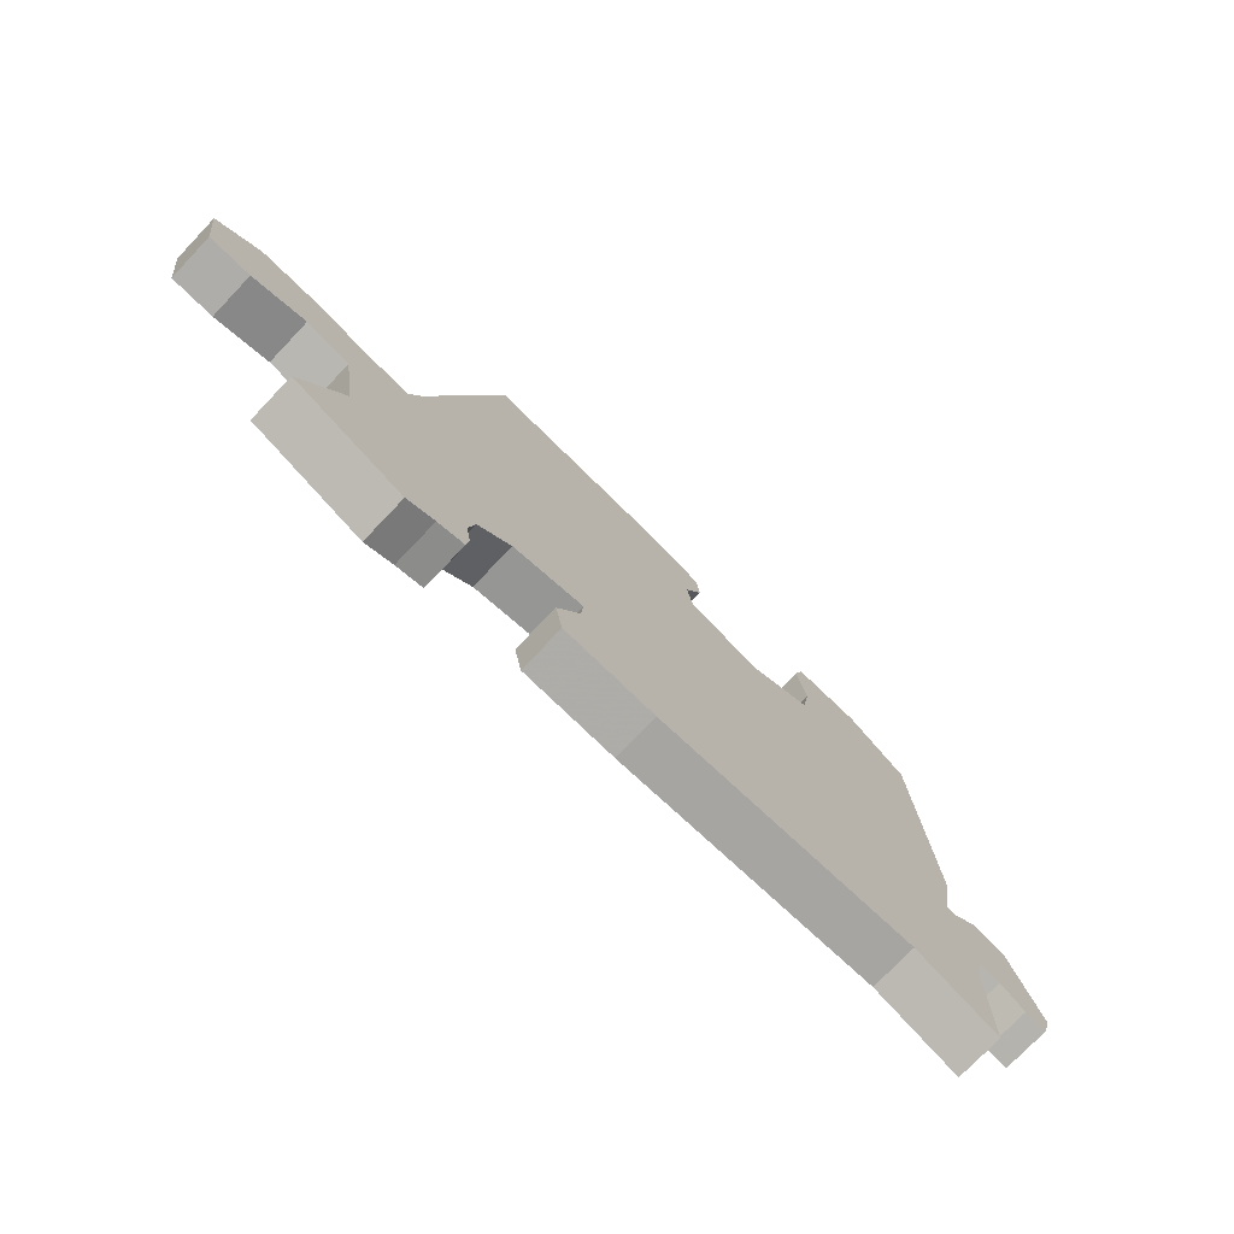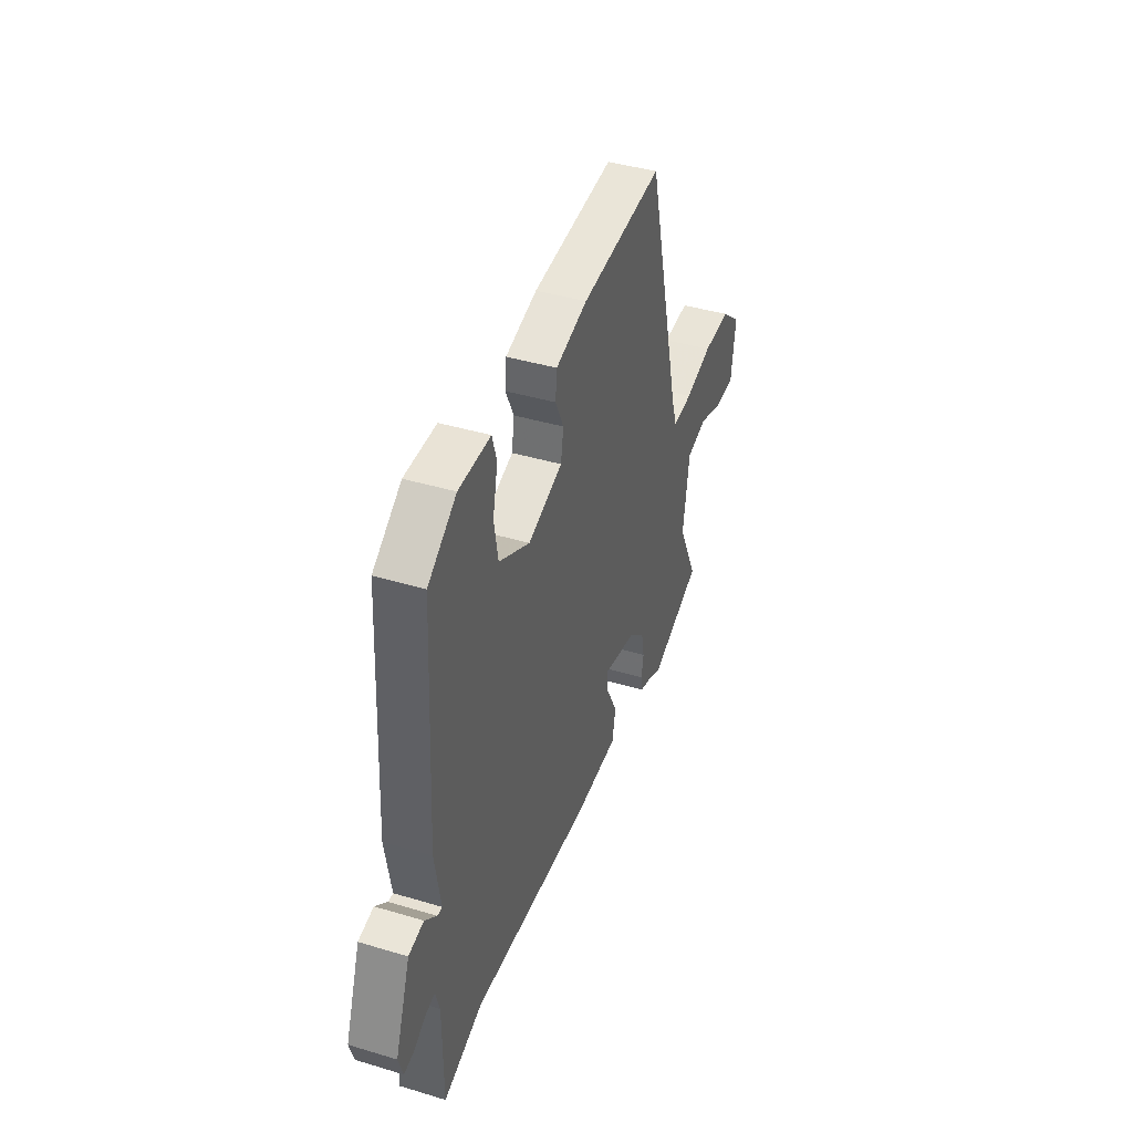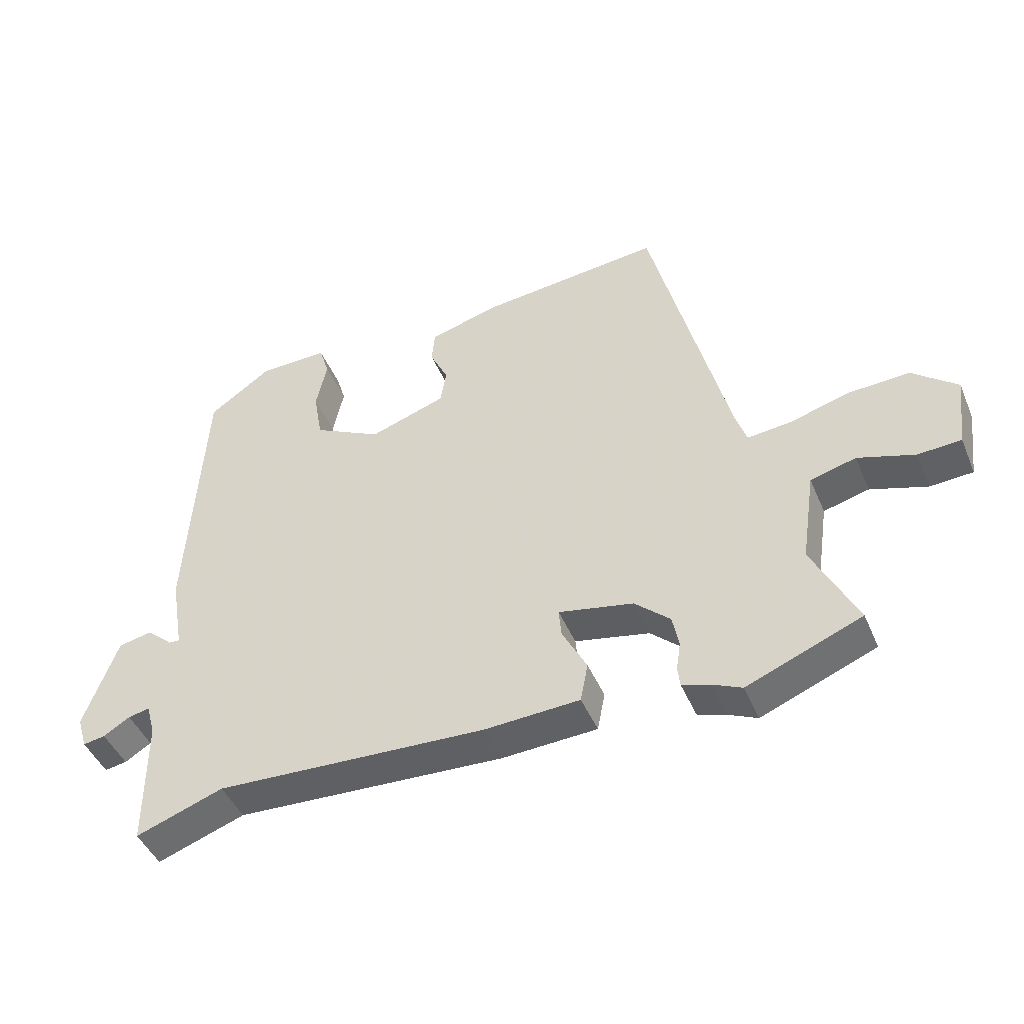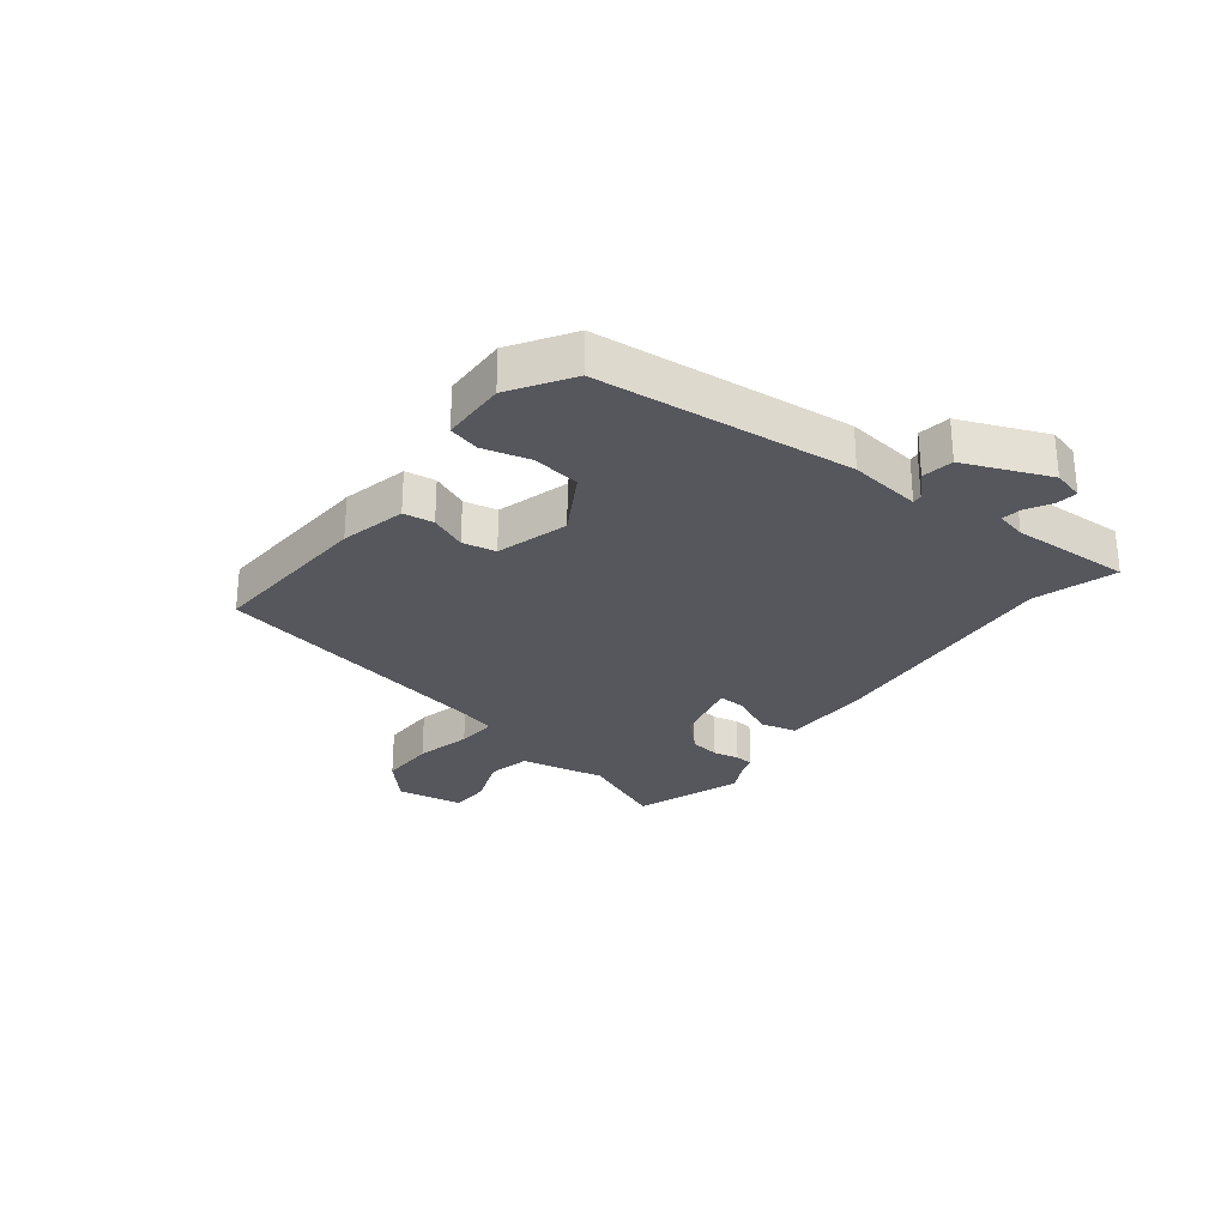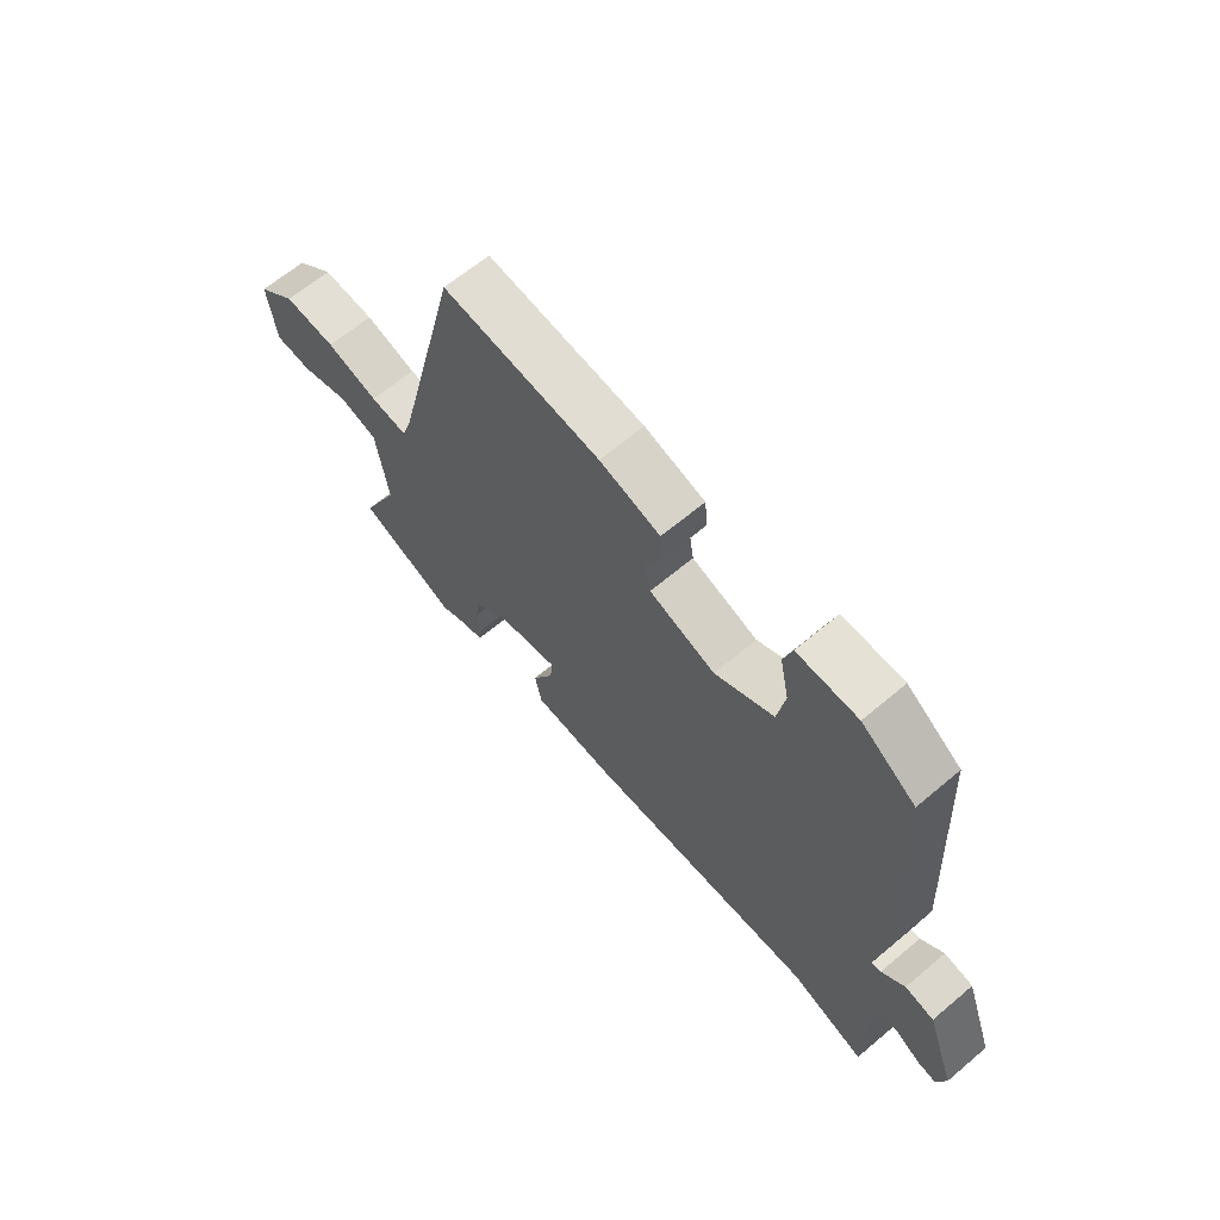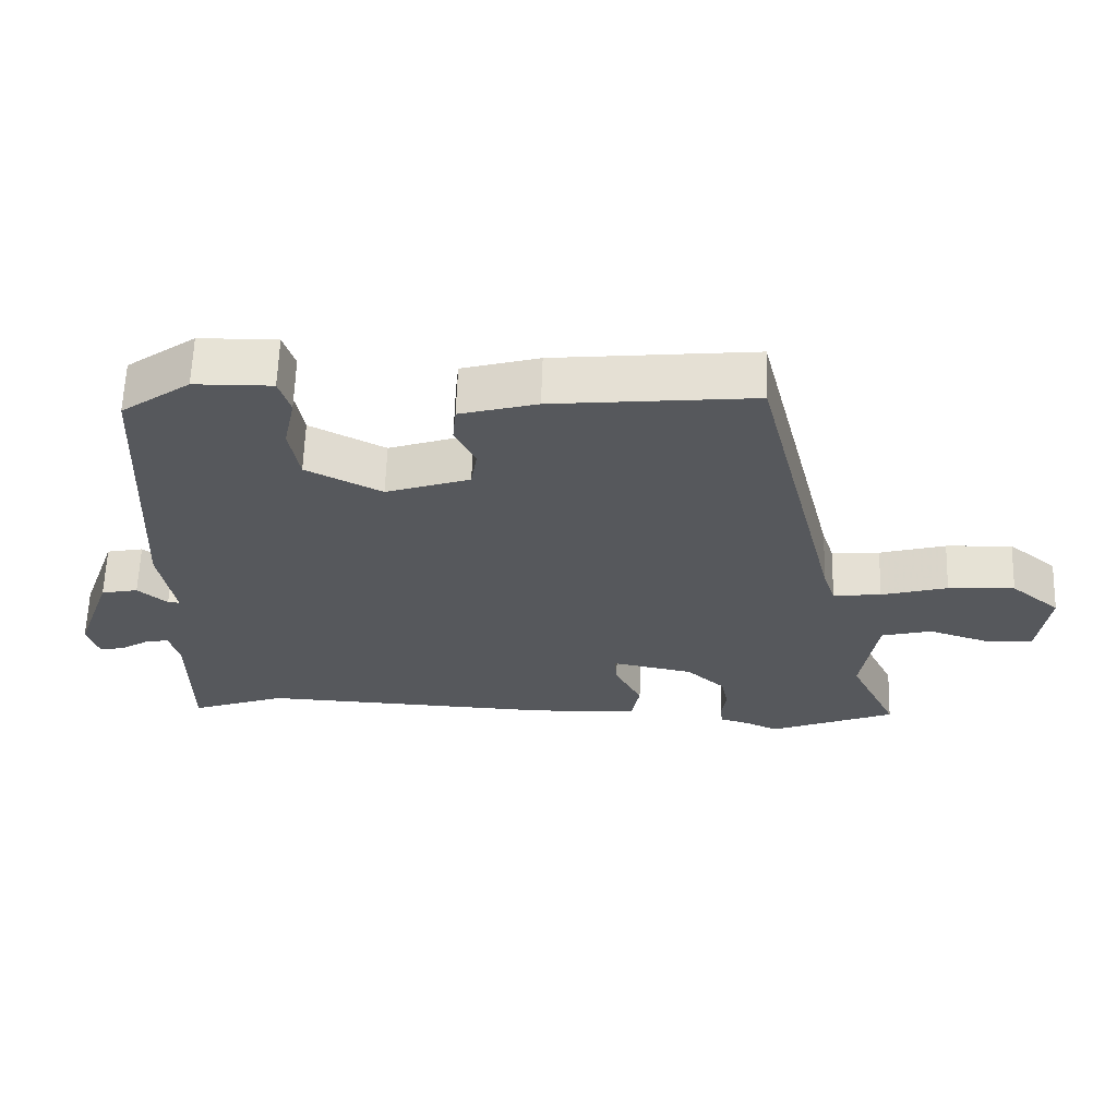
<metadata>
{"format":"obj","ext":"obj","renderer":"f3d","projection":"perspective","resolution":1024,"background":"white","views":[{"elev":-75.3,"azim":-43.6,"up":"+Z"},{"elev":41.3,"azim":110.0,"up":"+Z"},{"elev":-45.6,"azim":-157.8,"up":"+Z"},{"elev":-27.6,"azim":54.9,"up":"+Y"},{"elev":64.5,"azim":49.7,"up":"+Z"},{"elev":62.2,"azim":-178.2,"up":"+Z"}]}
</metadata>
<code>
v -0.438 0.07 -0.525
v -0.619 0.07 -0.452
v -0.549 0.07 -0.308
v -0.571 0.07 -0.161
v -0.643 0.07 -0.142
v -0.732 0.07 -0.171
v -0.8 0.07 -0.167
v -0.815 0.07 -0.052
v -0.744 0.07 0.007
v -0.648 0.07 0.002
v -0.553 0.07 -0.025
v -0.484 0.07 -0.032
v -0.466 0.07 0.023
v -0.344 0.07 0.514
v -0.056 0.07 0.485
v 0.055 0.07 0.454
v 0.06 0.07 0.402
v 0.031 0.07 0.341
v 0.04 0.07 0.284
v 0.161 0.07 0.243
v 0.269 0.07 0.299
v 0.283 0.07 0.38
v 0.266 0.07 0.46
v 0.282 0.07 0.512
v 0.393 0.07 0.51
v 0.492 0.07 0.44
v 0.516 0.07 0.005
v 0.495 0.07 -0.117
v 0.512 0.07 -0.116
v 0.554 0.07 -0.079
v 0.607 0.07 -0.09
v 0.66 0.07 -0.237
v 0.644 0.07 -0.289
v 0.609 0.07 -0.283
v 0.567 0.07 -0.257
v 0.533 0.07 -0.25
v 0.519 0.07 -0.301
v 0.518 0.07 -0.506
v 0.38 0.07 -0.457
v -0.047 0.07 -0.477
v -0.198 0.07 -0.469
v -0.21 0.07 -0.407
v -0.171 0.07 -0.332
v -0.167 0.07 -0.287
v -0.285 0.07 -0.311
v -0.341 0.07 -0.362
v -0.351 0.07 -0.414
v -0.344 0.07 -0.459
v -0.348 0.07 -0.491
v -0.392 0.07 -0.504
v -0.438 0 -0.525
v -0.619 0 -0.452
v -0.549 0 -0.308
v -0.571 0 -0.161
v -0.643 0 -0.142
v -0.732 0 -0.171
v -0.8 0 -0.167
v -0.815 0 -0.052
v -0.744 0 0.007
v -0.648 0 0.002
v -0.553 0 -0.025
v -0.484 0 -0.032
v -0.466 0 0.023
v -0.344 0 0.514
v -0.056 0 0.485
v 0.055 0 0.454
v 0.06 0 0.402
v 0.031 0 0.341
v 0.04 0 0.284
v 0.161 0 0.243
v 0.269 0 0.299
v 0.283 0 0.38
v 0.266 0 0.46
v 0.282 0 0.512
v 0.393 0 0.51
v 0.492 0 0.44
v 0.516 0 0.005
v 0.495 0 -0.117
v 0.512 0 -0.116
v 0.554 0 -0.079
v 0.607 0 -0.09
v 0.66 0 -0.237
v 0.644 0 -0.289
v 0.609 0 -0.283
v 0.567 0 -0.257
v 0.533 0 -0.25
v 0.519 0 -0.301
v 0.518 0 -0.506
v 0.38 0 -0.457
v -0.047 0 -0.477
v -0.198 0 -0.469
v -0.21 0 -0.407
v -0.171 0 -0.332
v -0.167 0 -0.287
v -0.285 0 -0.311
v -0.341 0 -0.362
v -0.351 0 -0.414
v -0.344 0 -0.459
v -0.348 0 -0.491
v -0.392 0 -0.504
f 47 48 49 50
f 46 47 50 1
f 40 41 42 43
f 39 40 43 44
f 37 38 39
f 36 37 39 44
f 32 33 34 35
f 32 35 36
f 29 30 31 32
f 28 29 32 36
f 25 26 27 28
f 23 24 25 28
f 22 23 28 36
f 21 22 36
f 20 21 36 44
f 15 16 17 18
f 13 14 15 18
f 12 13 18 19
f 8 9 10 11
f 8 11 12
f 5 6 7 8
f 4 5 8 12
f 3 4 12 19
f 46 1 2 3
f 45 46 3 19
f 19 20 44 45
f 100 99 98 97
f 51 100 97 96
f 93 92 91 90
f 94 93 90 89
f 89 88 87
f 94 89 87 86
f 85 84 83 82
f 86 85 82
f 82 81 80 79
f 86 82 79 78
f 78 77 76 75
f 78 75 74 73
f 86 78 73 72
f 86 72 71
f 94 86 71 70
f 68 67 66 65
f 68 65 64 63
f 69 68 63 62
f 61 60 59 58
f 62 61 58
f 58 57 56 55
f 62 58 55 54
f 69 62 54 53
f 53 52 51 96
f 69 53 96 95
f 95 94 70 69
f 1 51 52 2
f 2 52 53 3
f 3 53 54 4
f 4 54 55 5
f 5 55 56 6
f 6 56 57 7
f 7 57 58 8
f 8 58 59 9
f 9 59 60 10
f 10 60 61 11
f 11 61 62 12
f 12 62 63 13
f 13 63 64 14
f 14 64 65 15
f 15 65 66 16
f 16 66 67 17
f 17 67 68 18
f 18 68 69 19
f 19 69 70 20
f 20 70 71 21
f 21 71 72 22
f 22 72 73 23
f 23 73 74 24
f 24 74 75 25
f 25 75 76 26
f 26 76 77 27
f 27 77 78 28
f 28 78 79 29
f 29 79 80 30
f 30 80 81 31
f 31 81 82 32
f 32 82 83 33
f 33 83 84 34
f 34 84 85 35
f 35 85 86 36
f 36 86 87 37
f 37 87 88 38
f 38 88 89 39
f 39 89 90 40
f 40 90 91 41
f 41 91 92 42
f 42 92 93 43
f 43 93 94 44
f 44 94 95 45
f 45 95 96 46
f 46 96 97 47
f 47 97 98 48
f 48 98 99 49
f 49 99 100 50
f 50 100 51 1

</code>
